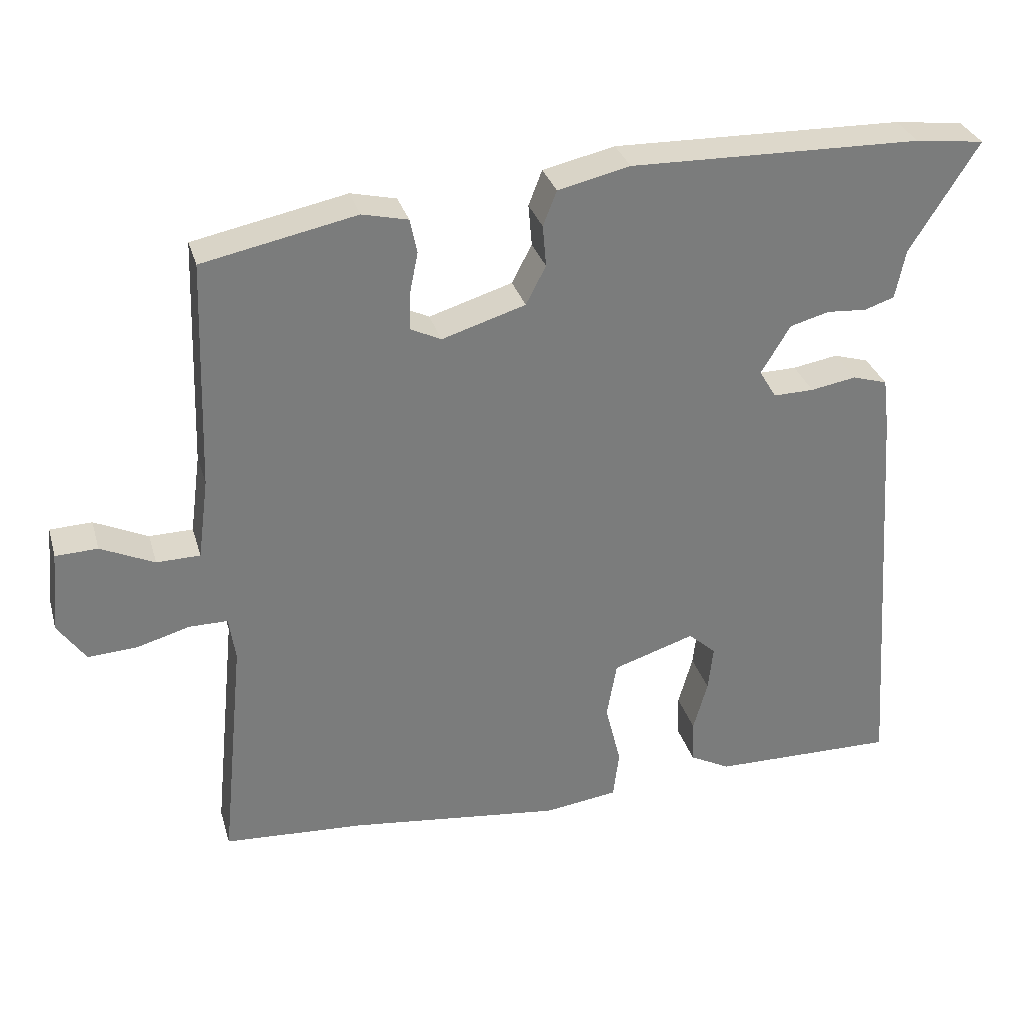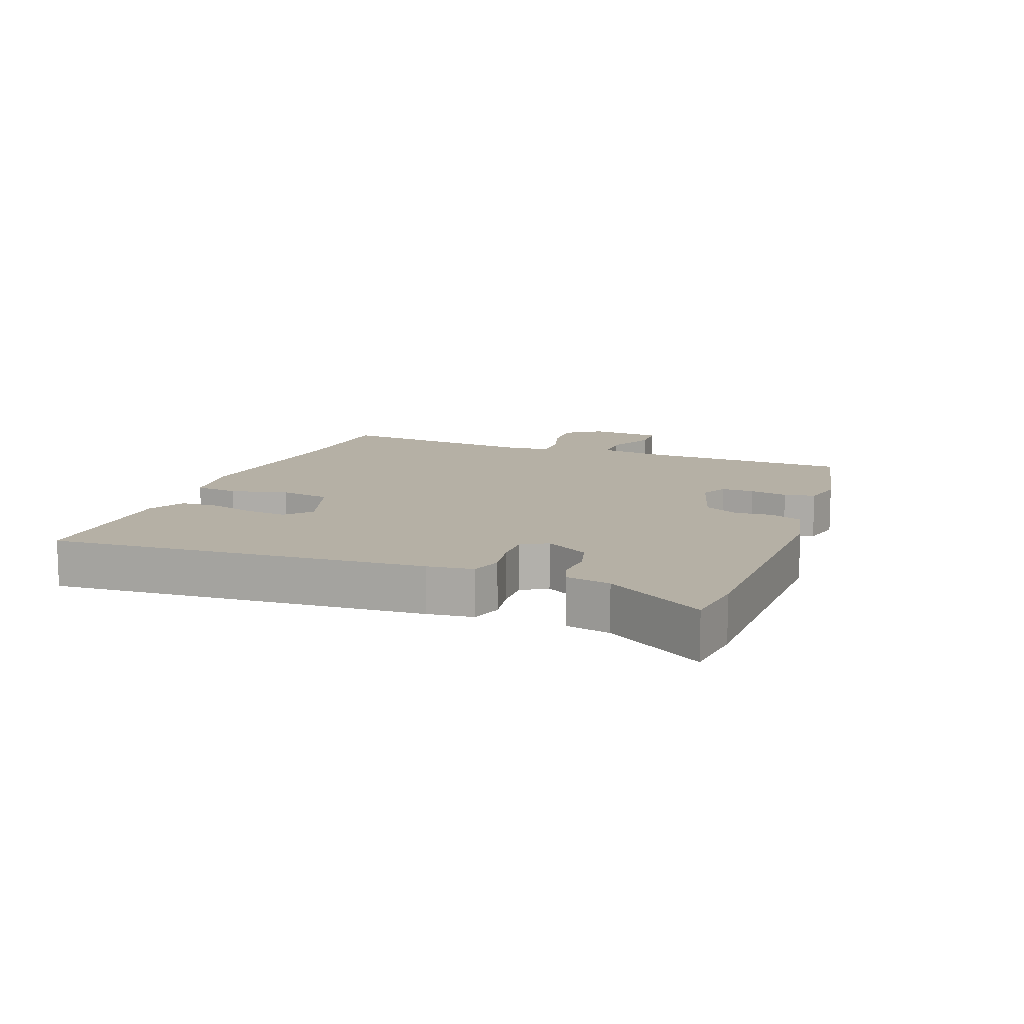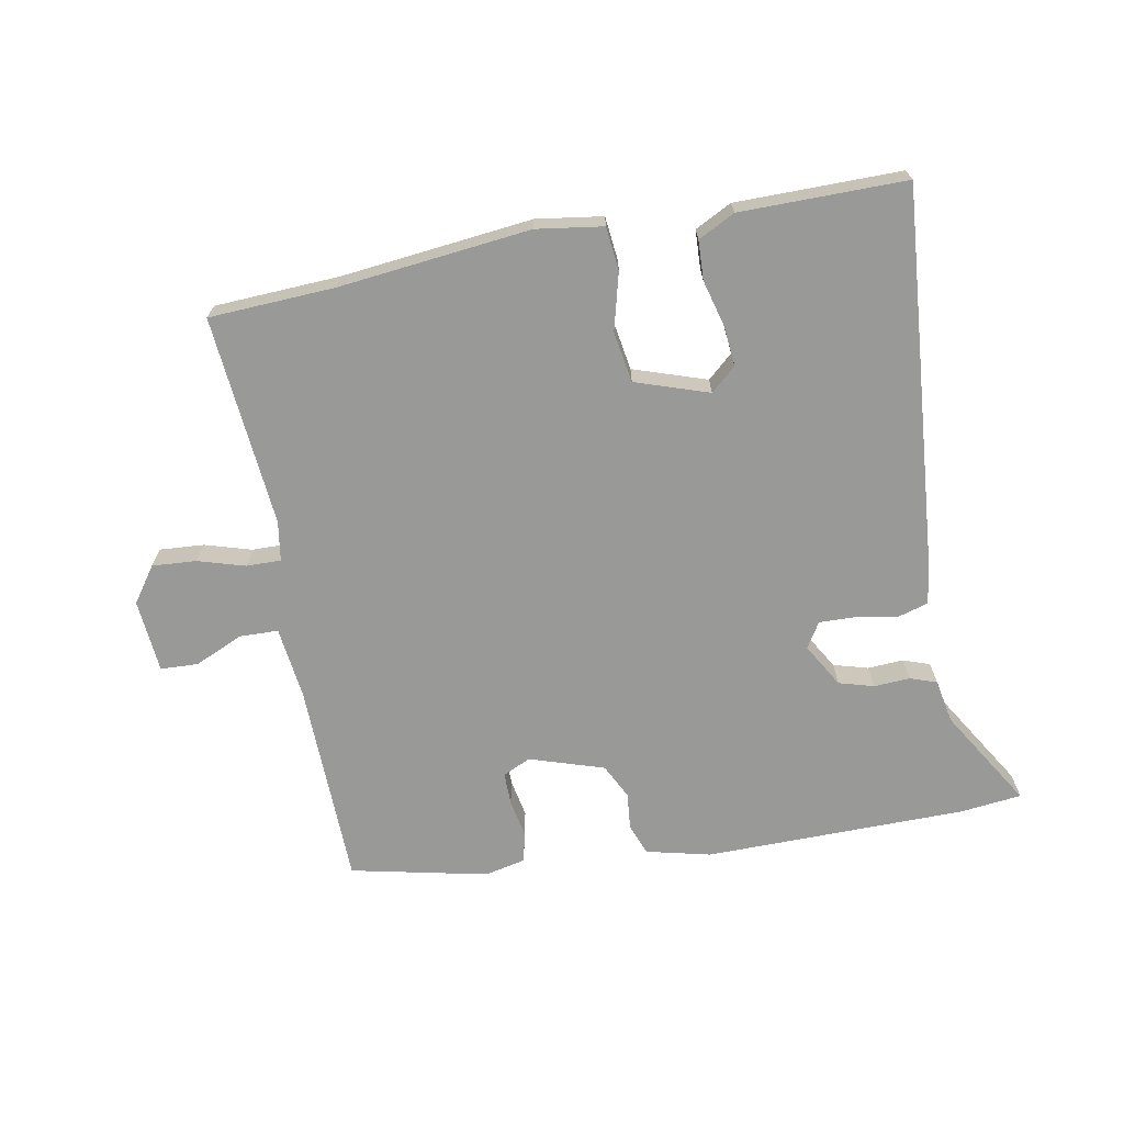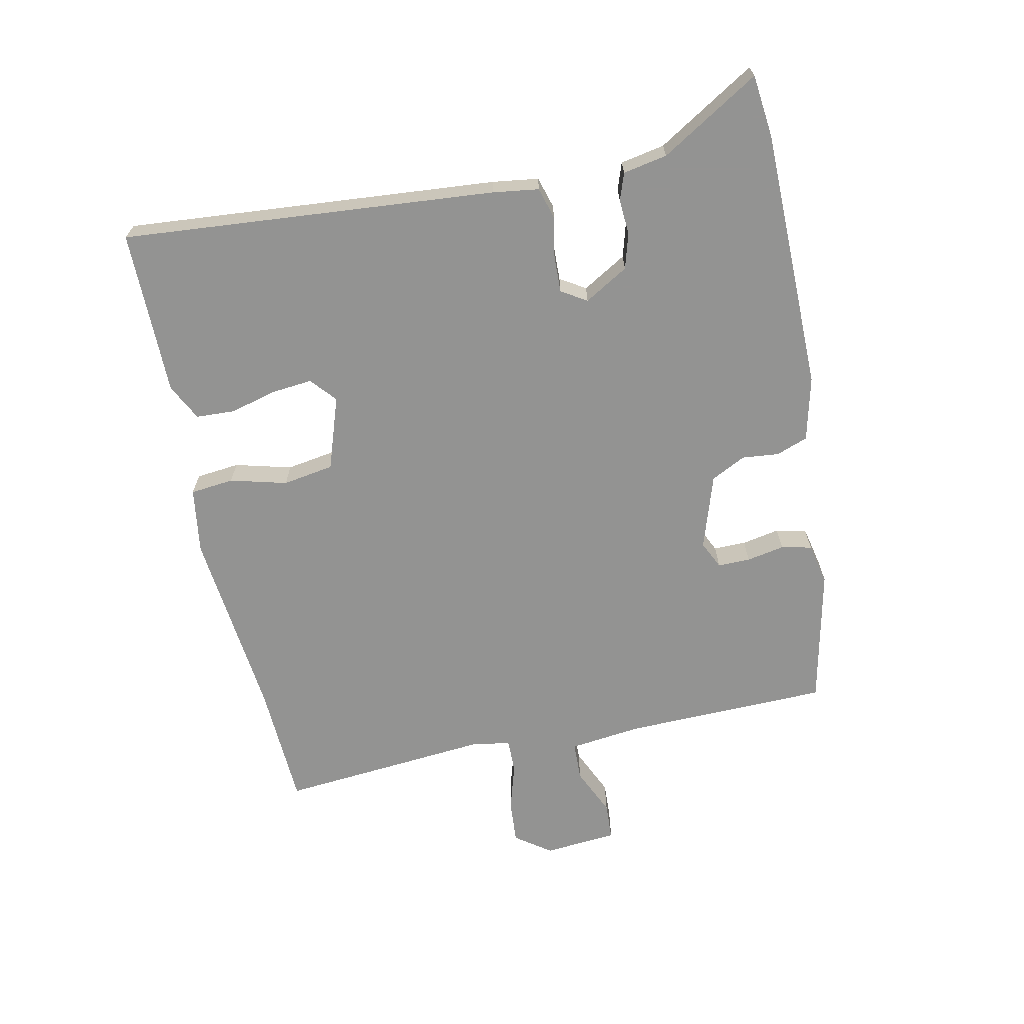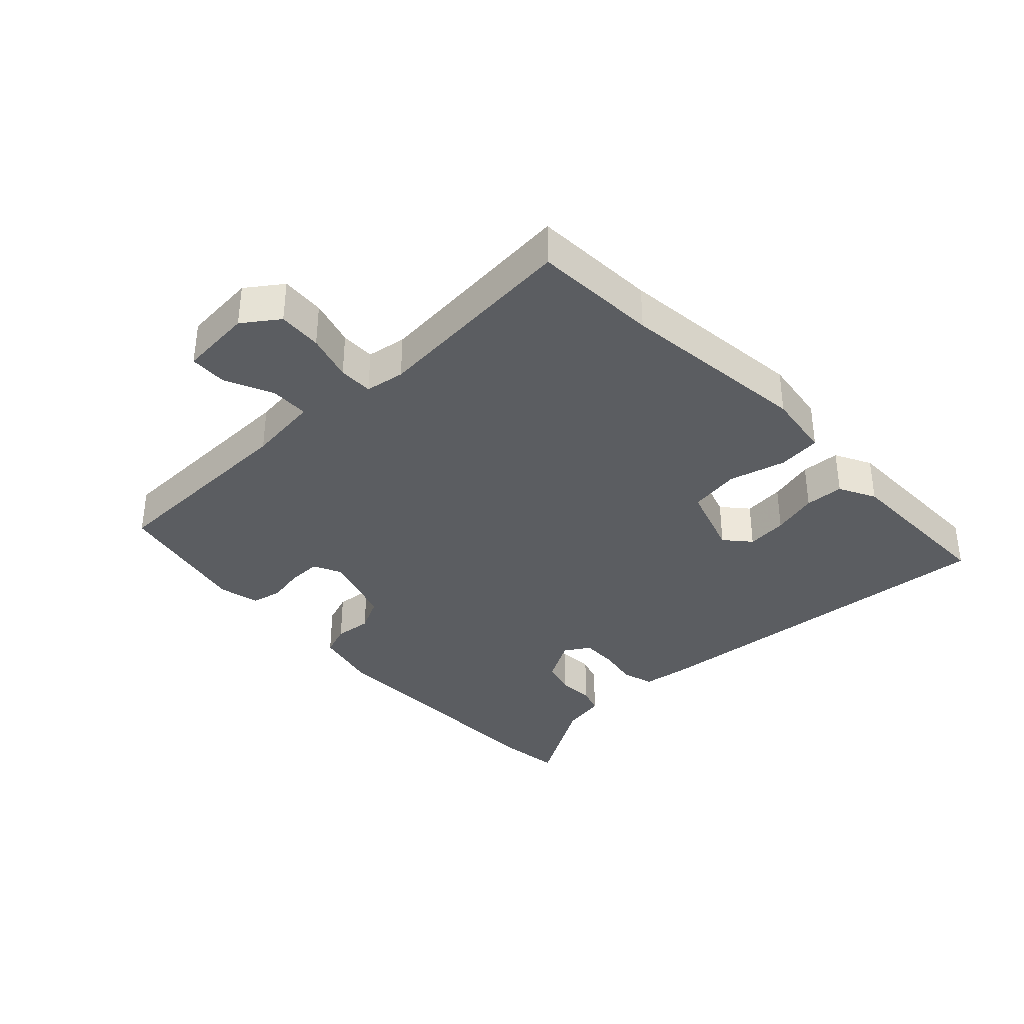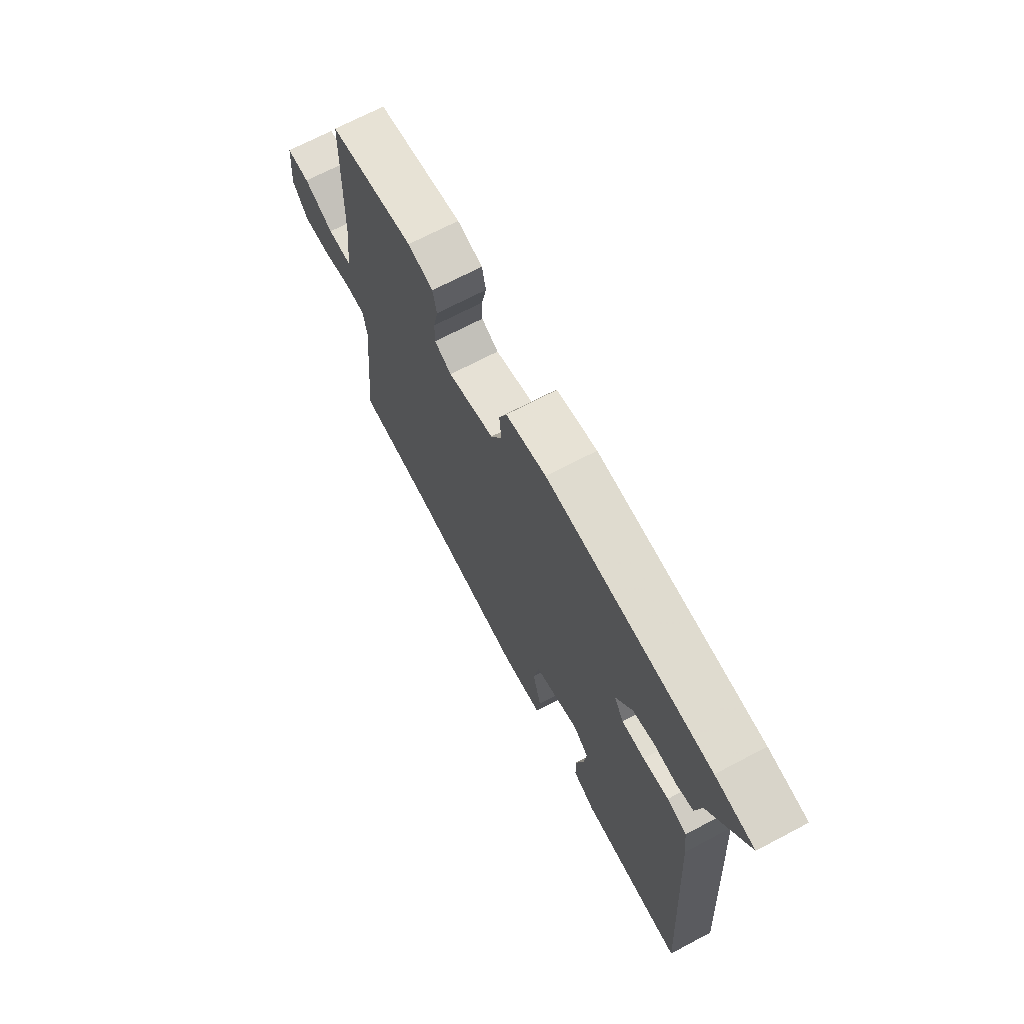
<metadata>
{"format":"obj","ext":"obj","renderer":"f3d","projection":"perspective","resolution":1024,"background":"white","views":[{"elev":31.5,"azim":164.6,"up":"+Z"},{"elev":11.7,"azim":-69.4,"up":"+Y"},{"elev":-68.8,"azim":-170.2,"up":"+Y"},{"elev":-66.7,"azim":-78.9,"up":"+Y"},{"elev":-35.8,"azim":132.7,"up":"+Y"},{"elev":69.6,"azim":-117.8,"up":"+Z"}]}
</metadata>
<code>
v 0.53 0.07 0.444
v 0.541 0.07 0.122
v 0.556 0.07 0.009
v 0.617 0.07 0.008
v 0.692 0.07 0.043
v 0.751 0.07 0.041
v 0.762 0.07 -0.074
v 0.723 0.07 -0.13
v 0.654 0.07 -0.126
v 0.58 0.07 -0.105
v 0.526 0.07 -0.105
v 0.517 0.07 -0.167
v 0.55 0.07 -0.497
v 0.354 0.07 -0.509
v 0.054 0.07 -0.545
v -0.05 0.07 -0.531
v -0.058 0.07 -0.463
v -0.036 0.07 -0.374
v -0.05 0.07 -0.294
v -0.165 0.07 -0.257
v -0.204 0.07 -0.292
v -0.197 0.07 -0.356
v -0.177 0.07 -0.428
v -0.179 0.07 -0.489
v -0.236 0.07 -0.519
v -0.495 0.07 -0.523
v -0.454 0.07 0.063
v -0.445 0.07 0.135
v -0.396 0.07 0.15
v -0.332 0.07 0.139
v -0.275 0.07 0.138
v -0.251 0.07 0.178
v -0.292 0.07 0.246
v -0.347 0.07 0.261
v -0.403 0.07 0.257
v -0.445 0.07 0.271
v -0.459 0.07 0.34
v -0.555 0.07 0.493
v -0.458 0.07 0.505
v -0.049 0.07 0.514
v 0.052 0.07 0.491
v 0.071 0.07 0.442
v 0.066 0.07 0.384
v 0.094 0.07 0.33
v 0.211 0.07 0.294
v 0.254 0.07 0.315
v 0.253 0.07 0.366
v 0.241 0.07 0.425
v 0.251 0.07 0.473
v 0.315 0.07 0.488
v 0.53 0 0.444
v 0.541 0 0.122
v 0.556 0 0.009
v 0.617 0 0.008
v 0.692 0 0.043
v 0.751 0 0.041
v 0.762 0 -0.074
v 0.723 0 -0.13
v 0.654 0 -0.126
v 0.58 0 -0.105
v 0.526 0 -0.105
v 0.517 0 -0.167
v 0.55 0 -0.497
v 0.354 0 -0.509
v 0.054 0 -0.545
v -0.05 0 -0.531
v -0.058 0 -0.463
v -0.036 0 -0.374
v -0.05 0 -0.294
v -0.165 0 -0.257
v -0.204 0 -0.292
v -0.197 0 -0.356
v -0.177 0 -0.428
v -0.179 0 -0.489
v -0.236 0 -0.519
v -0.495 0 -0.523
v -0.454 0 0.063
v -0.445 0 0.135
v -0.396 0 0.15
v -0.332 0 0.139
v -0.275 0 0.138
v -0.251 0 0.178
v -0.292 0 0.246
v -0.347 0 0.261
v -0.403 0 0.257
v -0.445 0 0.271
v -0.459 0 0.34
v -0.555 0 0.493
v -0.458 0 0.505
v -0.049 0 0.514
v 0.052 0 0.491
v 0.071 0 0.442
v 0.066 0 0.384
v 0.094 0 0.33
v 0.211 0 0.294
v 0.254 0 0.315
v 0.253 0 0.366
v 0.241 0 0.425
v 0.251 0 0.473
v 0.315 0 0.488
f 50 1 2
f 49 50 2
f 48 49 2
f 47 48 2
f 46 47 2 3
f 45 46 3
f 44 45 3
f 41 42 43
f 40 41 43
f 39 40 43
f 38 39 43
f 37 38 43
f 37 43 44
f 36 37 44
f 35 36 44
f 34 35 44
f 33 34 44
f 32 33 44 3
f 28 29 30
f 27 28 30
f 26 27 30
f 25 26 30
f 24 25 30
f 24 30 31
f 22 23 24
f 22 24 31
f 21 22 31
f 20 21 31 32
f 16 17 18
f 15 16 18
f 14 15 18
f 14 18 19
f 13 14 19
f 12 13 19
f 19 20 32
f 12 19 32
f 11 12 32
f 8 9 10
f 7 8 10
f 6 7 10
f 5 6 10
f 4 5 10
f 3 4 10 11
f 3 11 32
f 52 51 100
f 52 100 99
f 52 99 98
f 52 98 97
f 53 52 97 96
f 53 96 95
f 53 95 94
f 93 92 91
f 93 91 90
f 93 90 89
f 93 89 88
f 93 88 87
f 94 93 87
f 94 87 86
f 94 86 85
f 94 85 84
f 94 84 83
f 53 94 83 82
f 80 79 78
f 80 78 77
f 80 77 76
f 80 76 75
f 80 75 74
f 81 80 74
f 74 73 72
f 81 74 72
f 81 72 71
f 82 81 71 70
f 68 67 66
f 68 66 65
f 68 65 64
f 69 68 64
f 69 64 63
f 69 63 62
f 82 70 69
f 82 69 62
f 82 62 61
f 60 59 58
f 60 58 57
f 60 57 56
f 60 56 55
f 60 55 54
f 61 60 54 53
f 82 61 53
f 1 51 52 2
f 2 52 53 3
f 3 53 54 4
f 4 54 55 5
f 5 55 56 6
f 6 56 57 7
f 7 57 58 8
f 8 58 59 9
f 9 59 60 10
f 10 60 61 11
f 11 61 62 12
f 12 62 63 13
f 13 63 64 14
f 14 64 65 15
f 15 65 66 16
f 16 66 67 17
f 17 67 68 18
f 18 68 69 19
f 19 69 70 20
f 20 70 71 21
f 21 71 72 22
f 22 72 73 23
f 23 73 74 24
f 24 74 75 25
f 25 75 76 26
f 26 76 77 27
f 27 77 78 28
f 28 78 79 29
f 29 79 80 30
f 30 80 81 31
f 31 81 82 32
f 32 82 83 33
f 33 83 84 34
f 34 84 85 35
f 35 85 86 36
f 36 86 87 37
f 37 87 88 38
f 38 88 89 39
f 39 89 90 40
f 40 90 91 41
f 41 91 92 42
f 42 92 93 43
f 43 93 94 44
f 44 94 95 45
f 45 95 96 46
f 46 96 97 47
f 47 97 98 48
f 48 98 99 49
f 49 99 100 50
f 50 100 51 1

</code>
